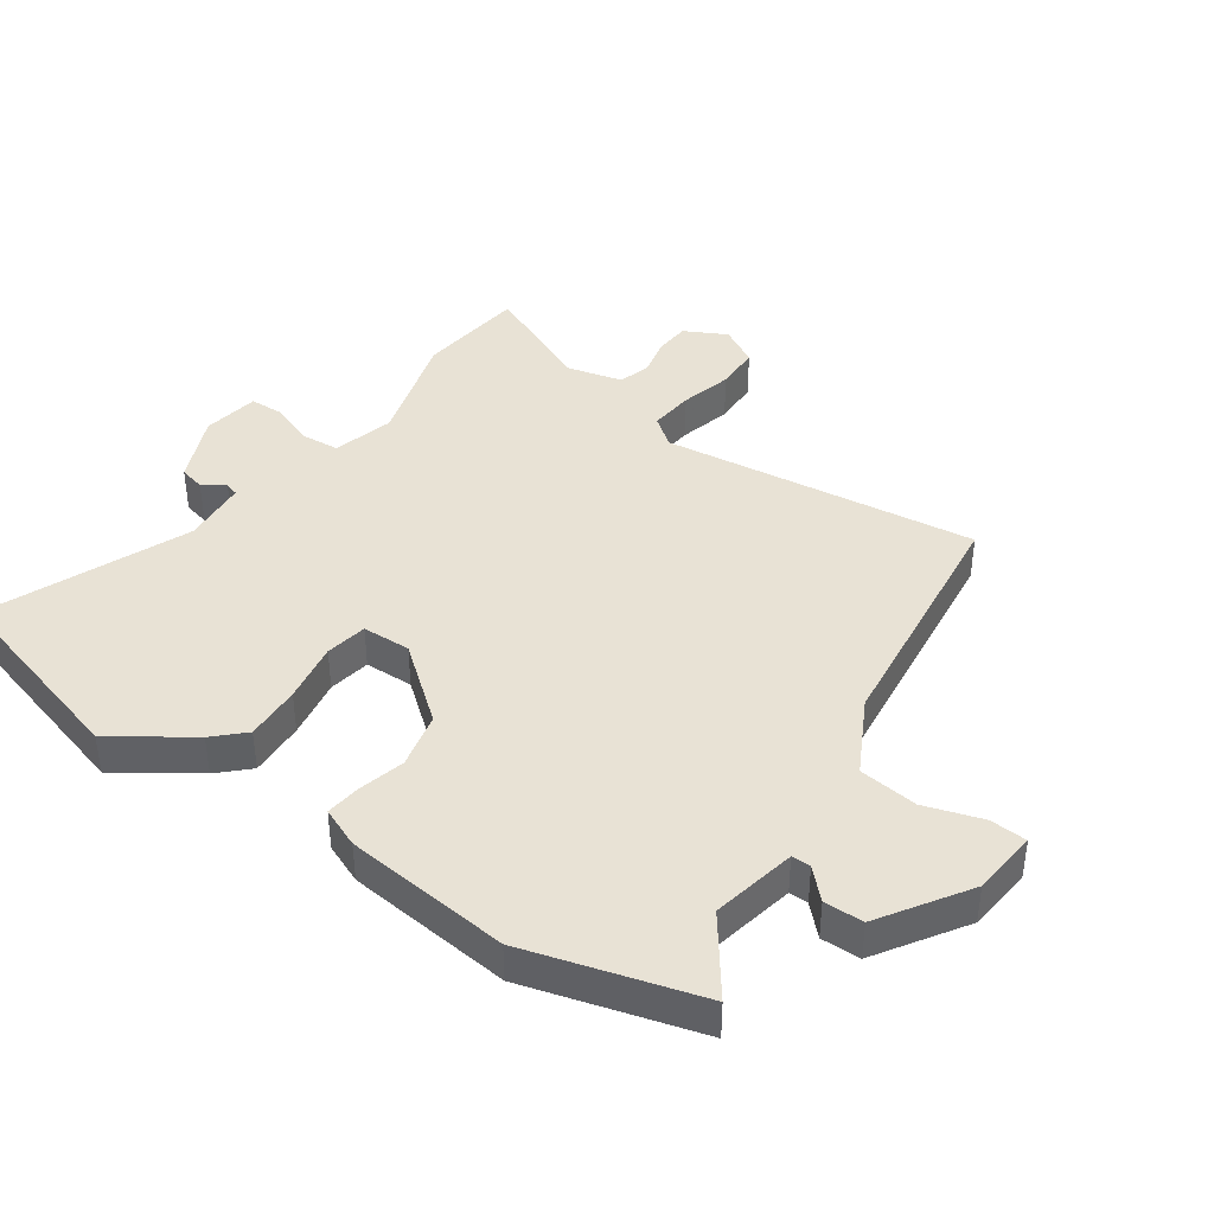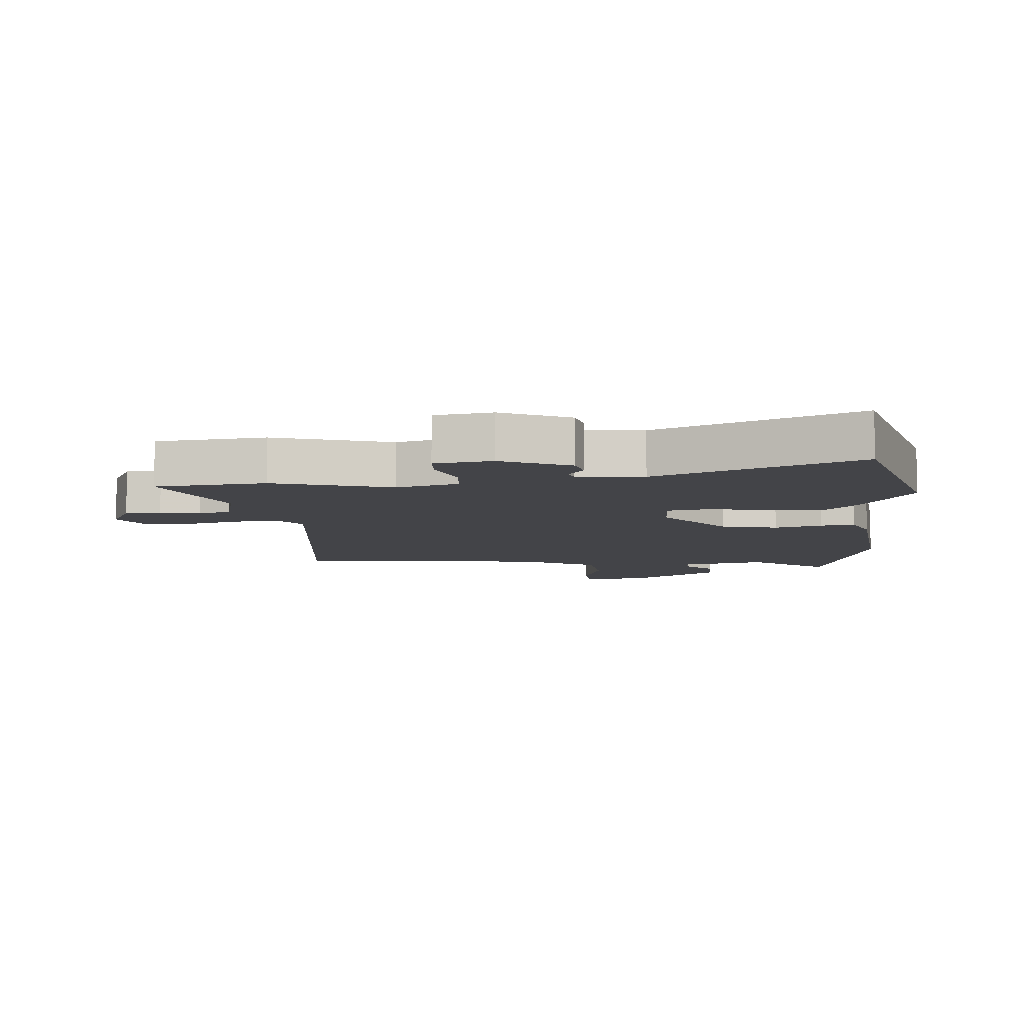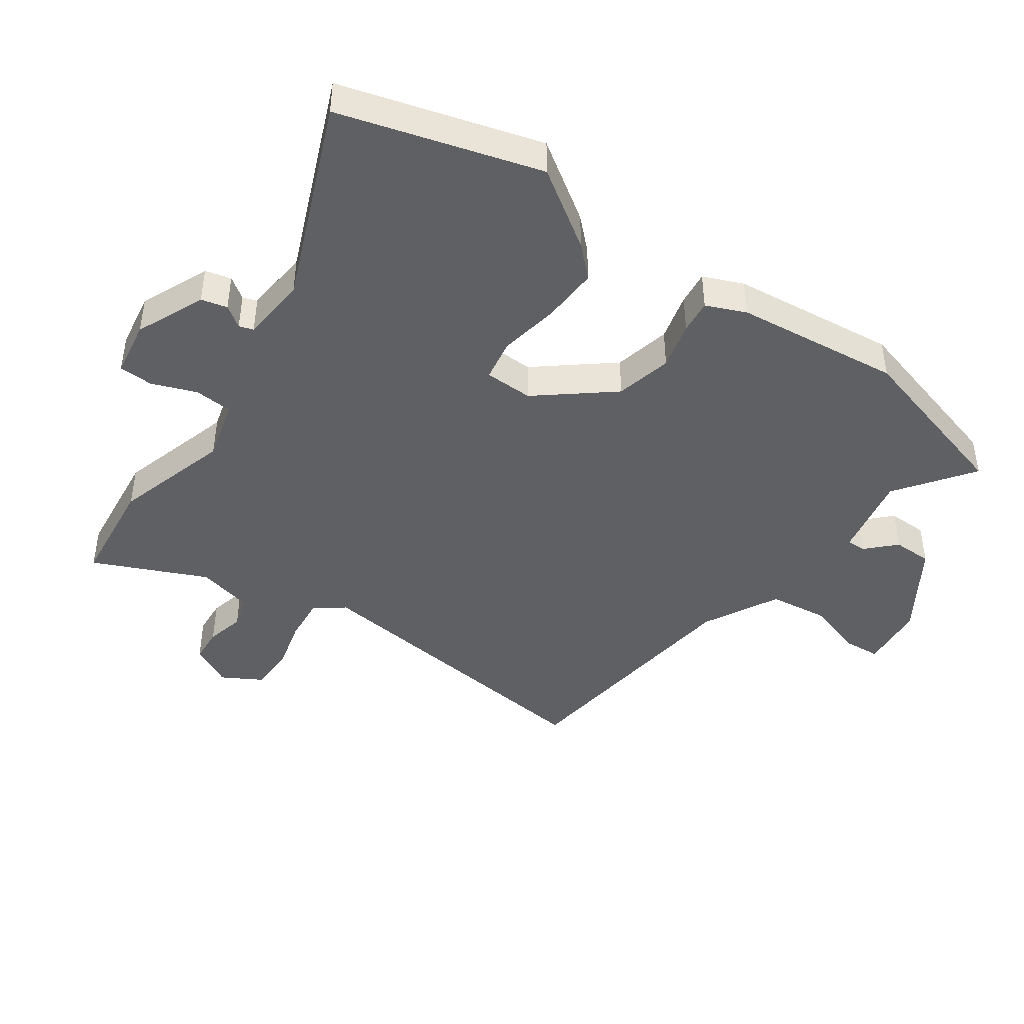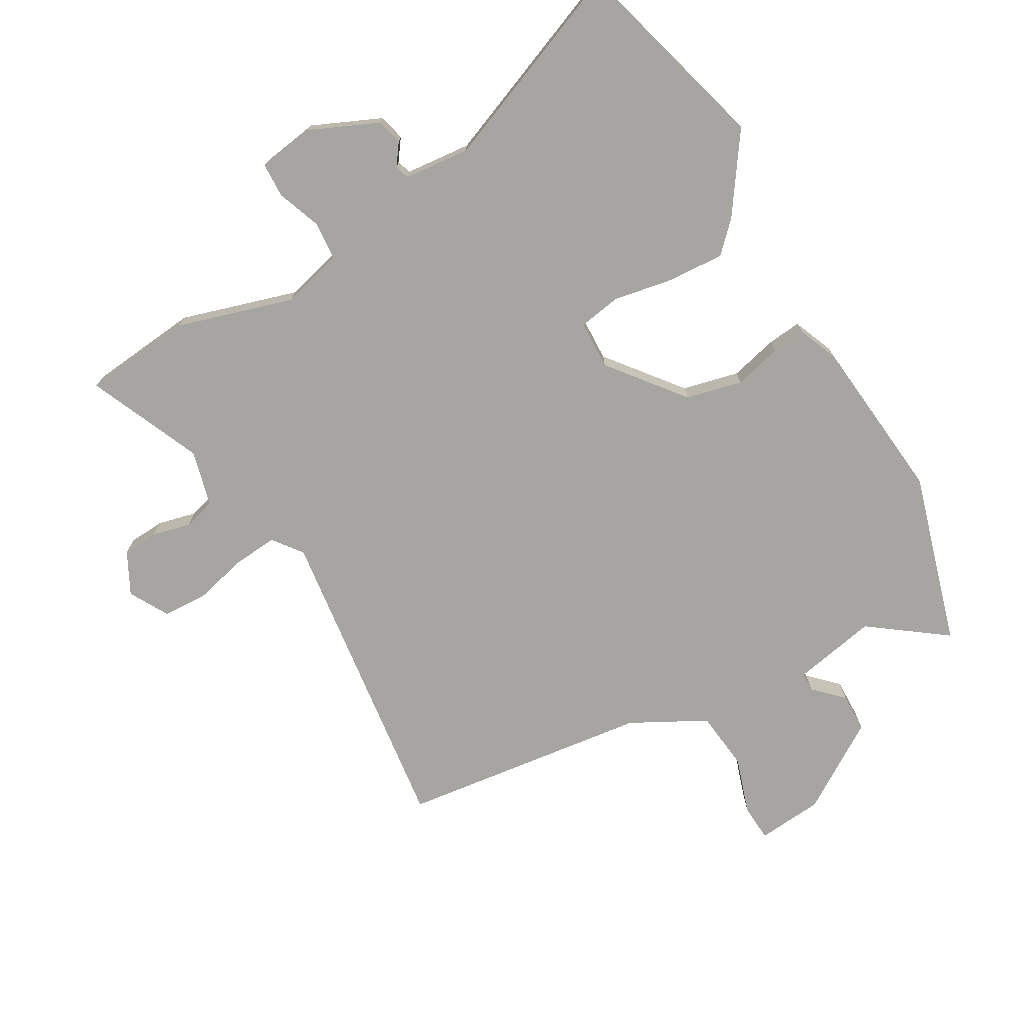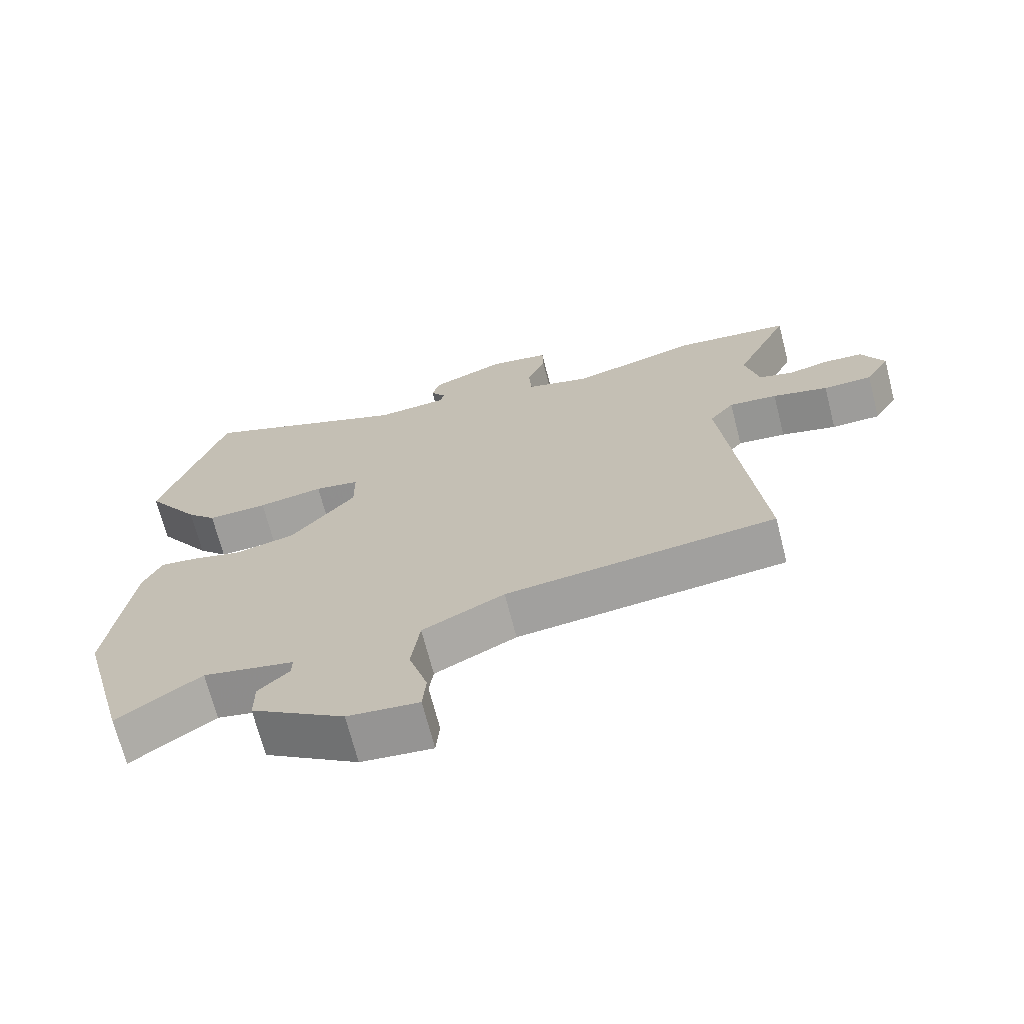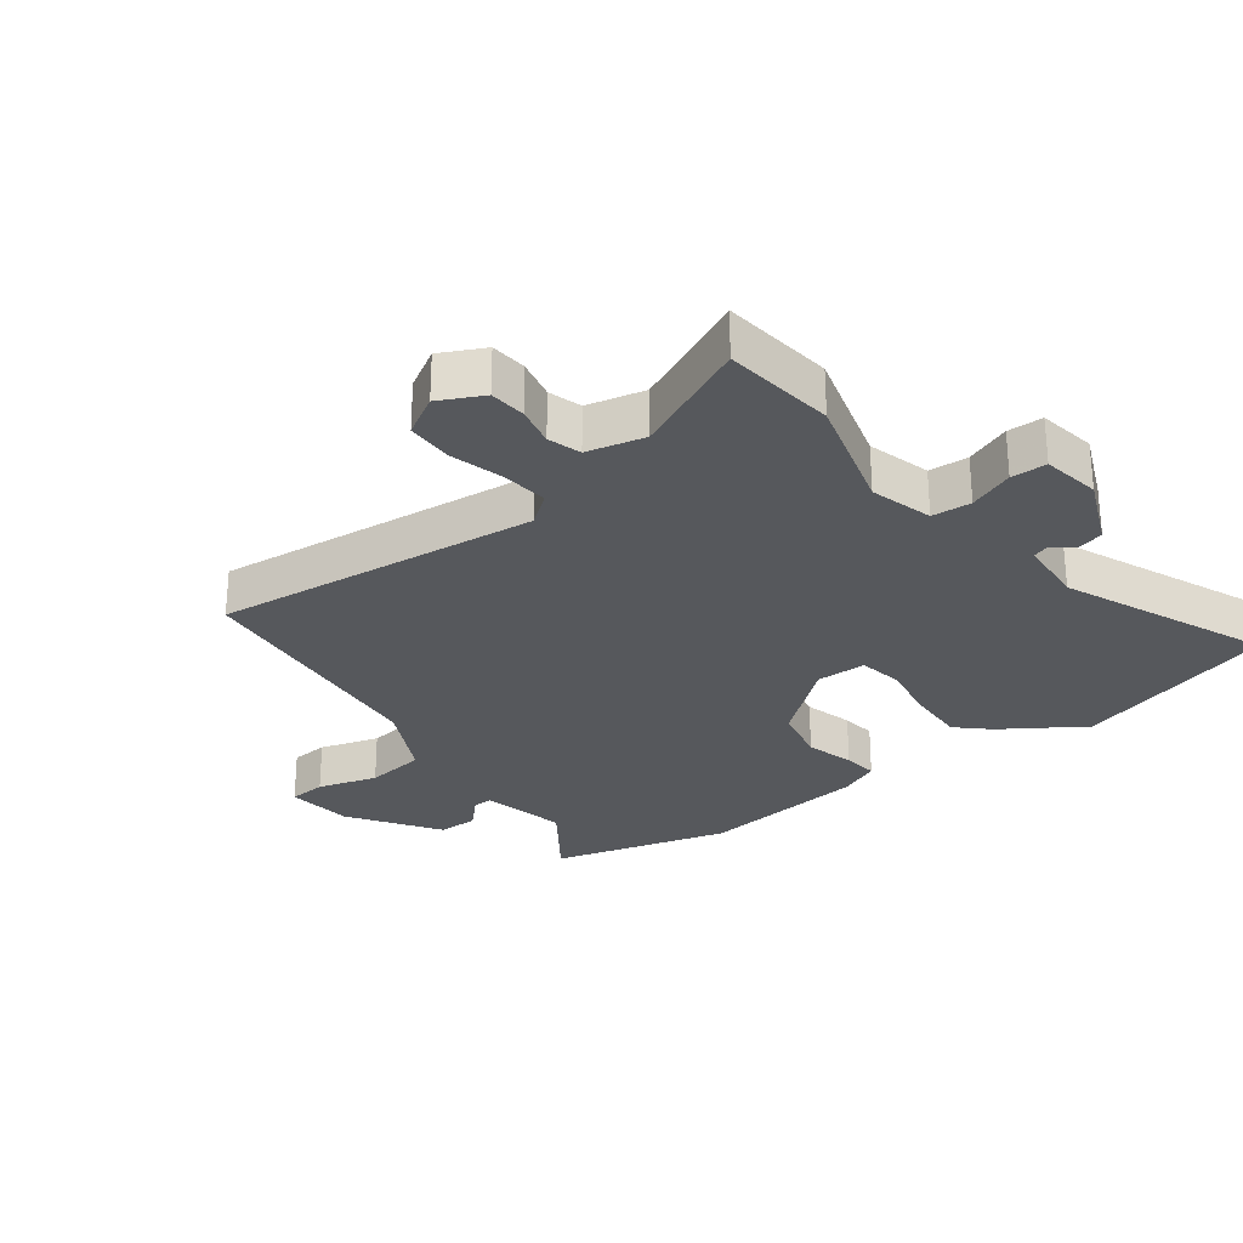
<metadata>
{"format":"obj","ext":"obj","renderer":"f3d","projection":"perspective","resolution":1024,"background":"white","views":[{"elev":40.7,"azim":124.0,"up":"+Y"},{"elev":-8.2,"azim":3.6,"up":"+Y"},{"elev":-43.6,"azim":54.1,"up":"+Y"},{"elev":-73.8,"azim":28.6,"up":"+Y"},{"elev":-69.9,"azim":-165.6,"up":"+Z"},{"elev":-27.9,"azim":-53.1,"up":"+Y"}]}
</metadata>
<code>
v -0.515 0.07 -0.458
v -0.461 0.07 0.056
v -0.498 0.07 0.103
v -0.571 0.07 0.095
v -0.655 0.07 0.072
v -0.729 0.07 0.073
v -0.766 0.07 0.136
v -0.732 0.07 0.205
v -0.674 0.07 0.21
v -0.611 0.07 0.196
v -0.559 0.07 0.212
v -0.538 0.07 0.303
v -0.622 0.07 0.485
v -0.445 0.07 0.507
v -0.255 0.07 0.454
v -0.156 0.07 0.482
v -0.152 0.07 0.544
v -0.18 0.07 0.615
v -0.179 0.07 0.671
v -0.087 0.07 0.687
v 0.025 0.07 0.64
v 0.036 0.07 0.598
v 0.012 0.07 0.563
v 0.02 0.07 0.54
v 0.127 0.07 0.532
v 0.449 0.07 0.669
v 0.546 0.07 0.348
v 0.463 0.07 0.221
v 0.418 0.07 0.173
v 0.327 0.07 0.176
v 0.228 0.07 0.192
v 0.16 0.07 0.179
v 0.159 0.07 0.1
v 0.257 0.07 -0.018
v 0.349 0.07 -0.038
v 0.426 0.07 -0.017
v 0.481 0.07 -0.01
v 0.509 0.07 -0.074
v 0.542 0.07 -0.343
v 0.467 0.07 -0.625
v 0.342 0.07 -0.537
v 0.205 0.07 -0.567
v 0.206 0.07 -0.598
v 0.252 0.07 -0.642
v 0.252 0.07 -0.706
v 0.112 0.07 -0.8
v 0.005 0.07 -0.812
v 0 0.07 -0.752
v 0.028 0.07 -0.658
v 0.015 0.07 -0.562
v -0.108 0.07 -0.5
v -0.515 0 -0.458
v -0.461 0 0.056
v -0.498 0 0.103
v -0.571 0 0.095
v -0.655 0 0.072
v -0.729 0 0.073
v -0.766 0 0.136
v -0.732 0 0.205
v -0.674 0 0.21
v -0.611 0 0.196
v -0.559 0 0.212
v -0.538 0 0.303
v -0.622 0 0.485
v -0.445 0 0.507
v -0.255 0 0.454
v -0.156 0 0.482
v -0.152 0 0.544
v -0.18 0 0.615
v -0.179 0 0.671
v -0.087 0 0.687
v 0.025 0 0.64
v 0.036 0 0.598
v 0.012 0 0.563
v 0.02 0 0.54
v 0.127 0 0.532
v 0.449 0 0.669
v 0.546 0 0.348
v 0.463 0 0.221
v 0.418 0 0.173
v 0.327 0 0.176
v 0.228 0 0.192
v 0.16 0 0.179
v 0.159 0 0.1
v 0.257 0 -0.018
v 0.349 0 -0.038
v 0.426 0 -0.017
v 0.481 0 -0.01
v 0.509 0 -0.074
v 0.542 0 -0.343
v 0.467 0 -0.625
v 0.342 0 -0.537
v 0.205 0 -0.567
v 0.206 0 -0.598
v 0.252 0 -0.642
v 0.252 0 -0.706
v 0.112 0 -0.8
v 0.005 0 -0.812
v 0 0 -0.752
v 0.028 0 -0.658
v 0.015 0 -0.562
v -0.108 0 -0.5
f 46 47 48 49
f 46 49 50
f 43 44 45 46
f 42 43 46 50
f 41 42 50 51
f 39 40 41
f 35 36 37 38
f 34 35 38 39
f 28 29 30 31
f 26 27 28 31
f 25 26 31 32
f 24 25 32 33
f 20 21 22 23
f 20 23 24 33
f 17 18 19 20
f 16 17 20 33
f 12 13 14 15
f 11 12 15 16
f 7 8 9 10
f 7 10 11
f 4 5 6 7
f 3 4 7 11
f 2 3 11 16
f 34 39 41 51
f 33 34 51 1
f 1 2 16 33
f 100 99 98 97
f 101 100 97
f 97 96 95 94
f 101 97 94 93
f 102 101 93 92
f 92 91 90
f 89 88 87 86
f 90 89 86 85
f 82 81 80 79
f 82 79 78 77
f 83 82 77 76
f 84 83 76 75
f 74 73 72 71
f 84 75 74 71
f 71 70 69 68
f 84 71 68 67
f 66 65 64 63
f 67 66 63 62
f 61 60 59 58
f 62 61 58
f 58 57 56 55
f 62 58 55 54
f 67 62 54 53
f 102 92 90 85
f 52 102 85 84
f 84 67 53 52
f 1 52 53 2
f 2 53 54 3
f 3 54 55 4
f 4 55 56 5
f 5 56 57 6
f 6 57 58 7
f 7 58 59 8
f 8 59 60 9
f 9 60 61 10
f 10 61 62 11
f 11 62 63 12
f 12 63 64 13
f 13 64 65 14
f 14 65 66 15
f 15 66 67 16
f 16 67 68 17
f 17 68 69 18
f 18 69 70 19
f 19 70 71 20
f 20 71 72 21
f 21 72 73 22
f 22 73 74 23
f 23 74 75 24
f 24 75 76 25
f 25 76 77 26
f 26 77 78 27
f 27 78 79 28
f 28 79 80 29
f 29 80 81 30
f 30 81 82 31
f 31 82 83 32
f 32 83 84 33
f 33 84 85 34
f 34 85 86 35
f 35 86 87 36
f 36 87 88 37
f 37 88 89 38
f 38 89 90 39
f 39 90 91 40
f 40 91 92 41
f 41 92 93 42
f 42 93 94 43
f 43 94 95 44
f 44 95 96 45
f 45 96 97 46
f 46 97 98 47
f 47 98 99 48
f 48 99 100 49
f 49 100 101 50
f 50 101 102 51
f 51 102 52 1

</code>
